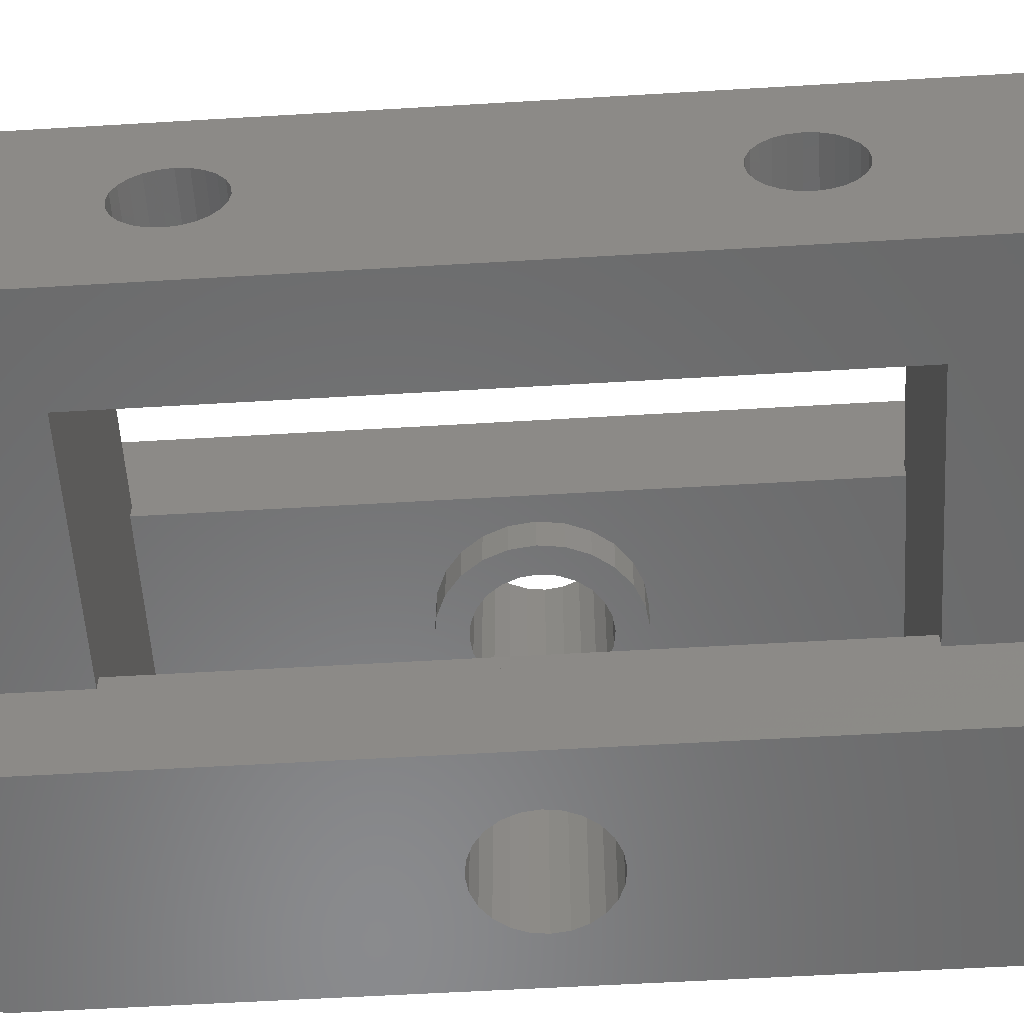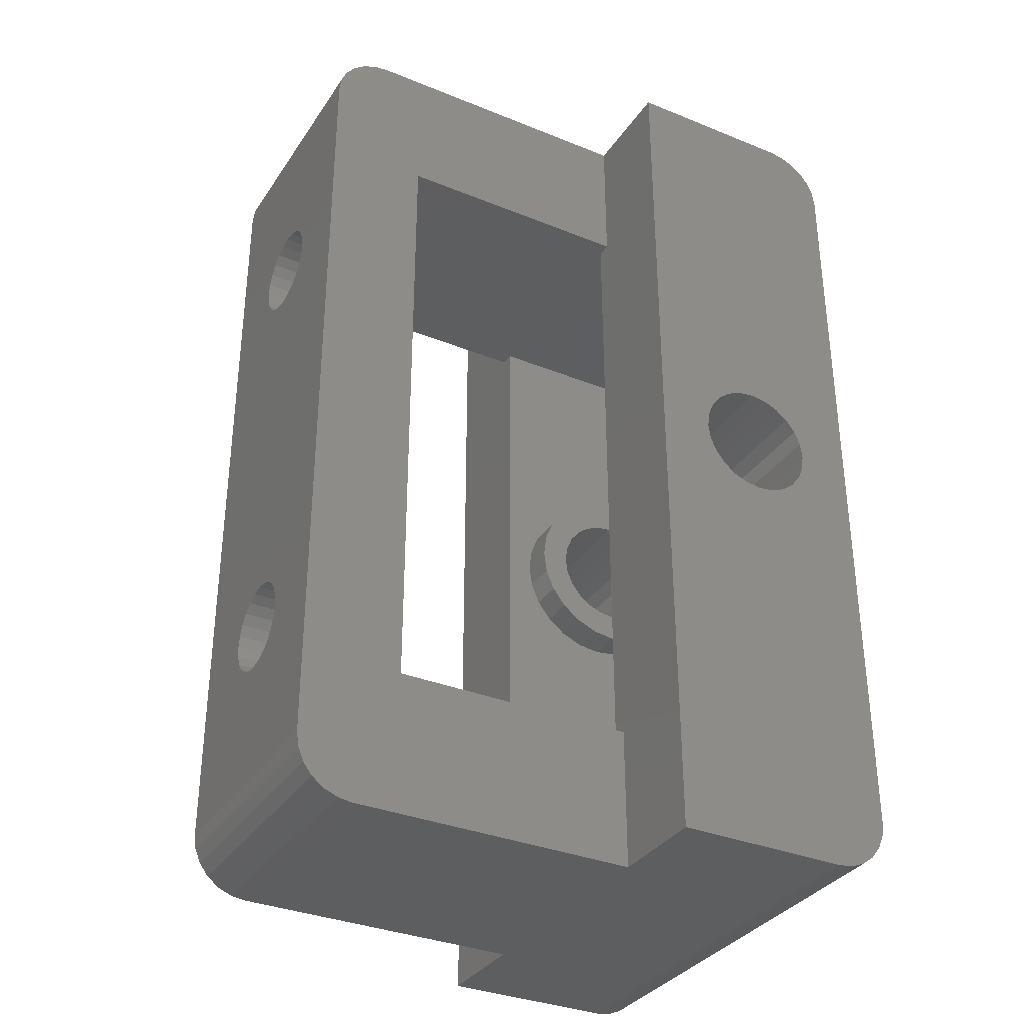
<metadata>
{"format":"stl","ext":"stl","renderer":"f3d","projection":"perspective","resolution":1024,"background":"white","views":[{"elev":-56.3,"azim":-86.4,"up":"+Y"},{"elev":-34.0,"azim":-28.8,"up":"+Z"}]}
</metadata>
<code>
# stl→obj: 392 verts, 804 faces
v 37.64 20.08 13.82
v 36.89 18.88 13.51
v 36.89 20.08 13.51
v 37.64 18.88 13.82
v 38.28 20.08 14.31
v 38.28 18.88 14.31
v 38.77 18.88 14.95
v 38.77 20.08 14.95
v 39.08 18.88 15.7
v 39.08 20.08 15.7
v 39.19 18.88 16.5
v 39.19 20.08 16.5
v 39.08 18.88 17.3
v 39.08 20.08 17.3
v 38.77 18.88 18.05
v 38.77 20.08 18.05
v 38.28 18.88 18.69
v 38.28 20.08 18.69
v 37.64 20.08 19.18
v 37.64 18.88 19.18
v 36.89 20.08 19.49
v 36.89 18.88 19.49
v 36.09 20.08 19.6
v 36.09 18.88 19.6
v 35.28 20.08 19.49
v 35.28 18.88 19.49
v 38.6 24.08 0.06815
v 38.09 8.484 0
v 38.09 24.08 0
v 38.6 8.484 0.06815
v 40.02 24.08 1.482
v 40.09 8.484 2
v 40.02 8.484 1.482
v 40.09 24.08 2
v 39.09 24.08 0.2679
v 39.09 8.484 0.2679
v 20.09 11.98 2
v 20.09 14.68 8
v 20.09 11.98 30
v 20.09 14.74 7.586
v 20.09 14.9 7.2
v 20.09 15.15 6.869
v 20.09 20.58 2
v 20.09 15.48 6.614
v 20.09 15.87 6.455
v 20.09 16.28 6.4
v 20.09 16.7 6.455
v 20.09 17.08 6.614
v 20.09 17.42 6.869
v 20.09 17.67 7.2
v 20.09 17.83 7.586
v 20.09 17.88 8
v 20.09 17.88 24
v 20.09 15.15 25.13
v 20.09 20.58 30
v 20.09 14.9 24.8
v 20.09 14.74 24.41
v 20.09 14.68 24
v 20.09 15.48 25.39
v 20.09 15.87 25.55
v 20.09 16.28 25.6
v 20.09 16.7 25.55
v 20.09 17.08 25.39
v 20.09 17.42 25.13
v 20.09 17.67 24.8
v 20.09 17.83 24.41
v 20.09 14.74 8.414
v 20.09 14.74 23.59
v 20.09 14.9 8.8
v 20.09 14.9 23.2
v 20.09 15.15 9.131
v 20.09 15.15 22.87
v 20.09 15.48 9.386
v 20.09 15.48 22.61
v 20.09 15.87 9.545
v 20.09 15.87 22.45
v 20.09 16.28 9.6
v 20.09 16.28 22.4
v 20.09 16.7 9.545
v 20.09 16.7 22.45
v 20.09 17.08 9.386
v 20.09 17.08 22.61
v 20.09 17.42 9.131
v 20.09 17.42 22.87
v 20.09 17.67 8.8
v 20.09 17.67 23.2
v 20.09 17.83 8.414
v 20.09 17.83 23.59
v 39.82 24.08 1
v 39.82 8.484 1
v 38.09 24.08 32
v 32.09 20.58 32
v 32.09 24.08 32
v 32.09 11.98 32
v 32.09 8.484 32
v 38.09 8.484 32
v 22.09 11.98 32
v 22.09 20.58 32
v 23.59 11.98 27
v 23.59 13.28 24
v 23.59 11.98 5
v 23.59 14.68 26.8
v 23.59 20.58 27
v 23.59 17.88 26.8
v 23.59 19.28 24
v 23.59 19.28 8
v 23.59 14.68 5.2
v 23.59 20.58 5
v 23.59 13.28 8
v 23.59 17.88 5.2
v 23.59 14.68 21.2
v 23.59 14.68 10.8
v 23.59 17.88 21.2
v 23.59 17.88 10.8
v 39.5 24.08 0.5858
v 39.5 8.484 0.5858
v 32.09 11.98 27
v 20.15 11.98 30.52
v 20.35 11.98 31
v 20.67 11.98 31.41
v 21.09 11.98 31.73
v 21.57 11.98 31.93
v 21.57 11.98 0.06815
v 32.09 11.98 0
v 22.09 11.98 0
v 32.09 11.98 5
v 21.09 11.98 0.2679
v 20.67 11.98 0.5858
v 20.35 11.98 1
v 20.15 11.98 1.482
v 22.09 14.74 7.586
v 22.09 14.9 7.2
v 22.09 17.67 8.8
v 22.09 17.42 9.131
v 22.09 14.68 8
v 33.09 13.68 15.7
v 33.4 12.48 14.95
v 33.09 12.48 15.7
v 33.4 13.68 14.95
v 22.09 17.88 8
v 22.09 17.83 8.414
v 22.09 15.87 6.455
v 22.09 15.48 6.614
v 35.28 12.48 19.49
v 34.54 13.68 19.18
v 34.54 12.48 19.18
v 35.28 13.68 19.49
v 33.89 13.68 14.31
v 35.54 13.68 14.47
v 36.09 13.68 14.4
v 35.04 13.68 14.68
v 34.6 13.68 15.02
v 34.27 13.68 15.45
v 34.06 13.68 15.96
v 32.99 13.68 16.5
v 33.99 13.68 16.5
v 33.09 13.68 17.3
v 34.06 13.68 17.04
v 34.27 13.68 17.55
v 33.4 13.68 18.05
v 34.6 13.68 17.98
v 35.04 13.68 18.32
v 33.89 13.68 18.69
v 35.54 13.68 18.53
v 36.09 13.68 18.6
v 35.28 13.68 13.51
v 36.89 13.68 13.51
v 36.09 13.68 13.4
v 37.64 13.68 13.82
v 34.54 13.68 13.82
v 38.28 13.68 14.31
v 36.63 13.68 14.47
v 38.77 13.68 14.95
v 37.14 13.68 14.68
v 37.57 13.68 15.02
v 39.08 13.68 15.7
v 37.9 13.68 15.45
v 38.11 13.68 15.96
v 39.19 13.68 16.5
v 38.19 13.68 16.5
v 39.08 13.68 17.3
v 38.11 13.68 17.04
v 37.9 13.68 17.55
v 38.77 13.68 18.05
v 37.57 13.68 17.98
v 37.14 13.68 18.32
v 38.28 13.68 18.69
v 36.63 13.68 18.53
v 37.64 13.68 19.18
v 36.89 13.68 19.49
v 36.09 13.68 19.6
v 22.09 17.42 6.869
v 22.09 17.08 6.614
v 36.89 12.48 19.49
v 36.09 12.48 19.6
v 33.89 12.48 18.69
v 39.19 12.48 16.5
v 39.08 12.48 15.7
v 38.77 12.48 14.95
v 38.28 12.48 14.31
v 33.89 12.48 14.31
v 34.54 12.48 13.82
v 38.28 12.48 18.69
v 38.77 12.48 18.05
v 22.09 14.74 8.414
v 22.09 15.15 9.131
v 22.09 14.9 8.8
v 37.64 12.48 19.18
v 39.08 12.48 17.3
v 33.09 12.48 17.3
v 33.4 12.48 18.05
v 32.99 12.48 16.5
v 37.64 12.48 13.82
v 36.89 12.48 13.51
v 36.09 12.48 13.4
v 35.28 12.48 13.51
v 22.09 15.15 6.869
v 22.09 17.83 7.586
v 22.09 17.08 9.386
v 22.09 17.67 7.2
v 22.09 16.28 6.4
v 22.09 16.7 6.455
v 22.09 16.7 9.545
v 22.09 15.48 9.386
v 22.09 15.87 9.545
v 22.09 16.28 9.6
v 22.09 17.08 25.39
v 22.09 17.42 25.13
v 22.09 17.67 24.8
v 22.09 17.83 24.41
v 22.09 16.7 25.55
v 22.09 17.88 24
v 32.09 8.484 0
v 32.09 20.58 0
v 32.09 24.08 0
v 22.09 20.58 0
v 22.09 15.48 25.39
v 22.09 15.87 25.55
v 39.5 8.484 31.41
v 39.09 24.08 31.73
v 39.09 8.484 31.73
v 39.5 24.08 31.41
v 34.06 24.08 15.96
v 33.99 24.08 16.5
v 34.27 24.08 15.45
v 34.6 24.08 15.02
v 35.04 24.08 14.68
v 35.54 24.08 14.47
v 36.09 24.08 14.4
v 34.06 24.08 17.04
v 34.27 24.08 17.55
v 34.6 24.08 17.98
v 35.04 24.08 18.32
v 35.54 24.08 18.53
v 36.09 24.08 18.6
v 40.09 24.08 30
v 40.02 24.08 30.52
v 39.82 24.08 31
v 38.6 24.08 31.93
v 38.11 24.08 15.96
v 37.9 24.08 15.45
v 37.57 24.08 15.02
v 37.14 24.08 14.68
v 36.63 24.08 14.47
v 38.19 24.08 16.5
v 38.11 24.08 17.04
v 37.9 24.08 17.55
v 37.57 24.08 17.98
v 37.14 24.08 18.32
v 36.63 24.08 18.53
v 40.02 8.484 30.52
v 40.09 8.484 30
v 22.09 16.28 25.6
v 39.82 8.484 31
v 32.09 12.48 5
v 40.09 12.48 5
v 32.09 12.48 27
v 40.09 12.48 27
v 38.6 8.484 31.93
v 40.09 20.08 27
v 32.09 20.08 27
v 32.09 20.58 27
v 22.09 15.15 25.13
v 40.09 20.08 5
v 36.63 8.484 14.47
v 36.09 8.484 14.4
v 37.14 8.484 14.68
v 37.57 8.484 15.02
v 37.9 8.484 15.45
v 38.11 8.484 15.96
v 38.19 8.484 16.5
v 38.11 8.484 17.04
v 37.9 8.484 17.55
v 37.57 8.484 17.98
v 37.14 8.484 18.32
v 36.63 8.484 18.53
v 36.09 8.484 18.6
v 34.06 8.484 15.96
v 33.99 8.484 16.5
v 34.27 8.484 15.45
v 34.6 8.484 15.02
v 35.04 8.484 14.68
v 35.54 8.484 14.47
v 34.06 8.484 17.04
v 34.27 8.484 17.55
v 34.6 8.484 17.98
v 35.04 8.484 18.32
v 35.54 8.484 18.53
v 32.09 20.08 5
v 36.09 20.08 13.4
v 32.99 20.08 16.5
v 33.09 20.08 15.7
v 33.4 20.08 14.95
v 33.89 20.08 14.31
v 34.54 20.08 13.82
v 35.28 20.08 13.51
v 33.09 20.08 17.3
v 33.4 20.08 18.05
v 33.89 20.08 18.69
v 34.54 20.08 19.18
v 22.09 14.9 24.8
v 22.09 14.74 24.41
v 32.09 20.58 5
v 22.09 14.68 24
v 22.09 14.74 23.59
v 22.09 14.9 23.2
v 22.09 15.15 22.87
v 22.09 15.48 22.61
v 22.09 15.87 22.45
v 22.09 16.28 22.4
v 22.09 16.7 22.45
v 22.09 17.08 22.61
v 22.09 17.42 22.87
v 22.09 17.67 23.2
v 22.09 17.83 23.59
v 34.54 18.88 13.82
v 35.28 18.88 13.51
v 33.89 18.88 14.31
v 33.4 18.88 14.95
v 36.09 18.88 13.4
v 35.04 18.88 14.68
v 34.6 18.88 15.02
v 37.9 18.88 15.45
v 38.11 18.88 15.96
v 35.54 18.88 18.53
v 36.09 18.88 18.6
v 37.14 18.88 18.32
v 37.57 18.88 17.98
v 38.19 18.88 16.5
v 38.11 18.88 17.04
v 37.9 18.88 17.55
v 36.09 18.88 14.4
v 36.63 18.88 14.47
v 34.06 18.88 15.96
v 34.27 18.88 15.45
v 33.99 18.88 16.5
v 35.04 18.88 18.32
v 35.54 18.88 14.47
v 34.06 18.88 17.04
v 34.6 18.88 17.98
v 34.27 18.88 17.55
v 37.14 18.88 14.68
v 37.57 18.88 15.02
v 36.63 18.88 18.53
v 33.09 18.88 15.7
v 32.99 18.88 16.5
v 33.09 18.88 17.3
v 33.4 18.88 18.05
v 33.89 18.88 18.69
v 34.54 18.88 19.18
v 22.09 14.68 26.8
v 22.09 14.68 21.2
v 22.09 13.28 24
v 22.09 17.88 26.8
v 22.09 17.88 21.2
v 22.09 19.28 24
v 22.09 14.68 10.8
v 22.09 14.68 5.2
v 22.09 13.28 8
v 22.09 17.88 10.8
v 22.09 19.28 8
v 22.09 17.88 5.2
v 20.15 20.58 30.52
v 20.35 20.58 31
v 20.67 20.58 31.41
v 21.09 20.58 31.73
v 21.57 20.58 31.93
v 21.57 20.58 0.06815
v 21.09 20.58 0.2679
v 20.67 20.58 0.5858
v 20.35 20.58 1
v 20.15 20.58 1.482
f 1 2 3
f 2 1 4
f 5 4 1
f 4 5 6
f 5 7 6
f 7 5 8
f 8 9 7
f 9 8 10
f 10 11 9
f 11 10 12
f 12 13 11
f 13 12 14
f 14 15 13
f 15 14 16
f 16 17 15
f 17 16 18
f 17 19 20
f 19 17 18
f 20 21 22
f 21 20 19
f 22 23 24
f 23 22 21
f 24 25 26
f 25 24 23
f 27 28 29
f 28 27 30
f 31 32 33
f 32 31 34
f 35 30 27
f 30 35 36
f 37 38 39
f 38 37 40
f 40 37 41
f 41 37 42
f 42 37 43
f 42 43 44
f 44 43 45
f 45 43 46
f 46 43 47
f 47 43 48
f 48 43 49
f 49 43 50
f 50 43 51
f 51 43 52
f 52 43 53
f 39 54 55
f 54 39 56
f 56 39 57
f 57 39 58
f 58 39 38
f 55 54 59
f 55 59 60
f 55 60 61
f 55 61 62
f 55 62 63
f 55 63 64
f 55 64 65
f 55 65 66
f 55 66 53
f 55 53 43
f 67 58 38
f 58 67 68
f 68 67 69
f 68 69 70
f 70 69 71
f 70 71 72
f 72 71 73
f 72 73 74
f 74 73 75
f 74 75 76
f 76 75 77
f 76 77 78
f 78 77 79
f 78 79 80
f 80 79 81
f 80 81 82
f 82 81 83
f 82 83 84
f 84 83 85
f 84 85 86
f 86 85 87
f 86 87 88
f 88 87 52
f 88 52 53
f 89 33 90
f 33 89 31
f 91 92 93
f 92 91 94
f 94 91 95
f 95 91 96
f 92 97 98
f 97 92 94
f 99 100 101
f 100 99 102
f 102 99 103
f 102 103 104
f 104 103 105
f 105 103 106
f 101 107 108
f 107 101 109
f 109 101 100
f 108 107 110
f 108 110 106
f 108 106 103
f 111 109 100
f 109 111 112
f 112 111 113
f 112 113 114
f 114 113 106
f 106 113 105
f 115 36 35
f 36 115 116
f 39 101 37
f 101 39 99
f 99 39 117
f 117 39 94
f 94 39 118
f 94 118 119
f 94 119 120
f 94 120 121
f 94 121 122
f 94 122 97
f 123 124 125
f 124 123 126
f 126 123 127
f 126 127 128
f 126 128 129
f 126 129 130
f 126 130 37
f 126 37 101
f 115 90 116
f 90 115 89
f 131 41 132
f 41 131 40
f 83 133 85
f 133 83 134
f 135 40 131
f 40 135 38
f 136 137 138
f 137 136 139
f 87 140 52
f 140 87 141
f 142 44 45
f 44 142 143
f 144 145 146
f 145 144 147
f 148 149 150
f 149 148 139
f 149 139 151
f 151 139 152
f 152 139 136
f 152 136 153
f 153 136 154
f 154 136 155
f 154 155 156
f 156 155 157
f 156 157 158
f 158 157 159
f 159 157 160
f 159 160 161
f 161 160 162
f 162 160 163
f 162 163 164
f 164 163 165
f 166 167 168
f 167 166 169
f 169 166 170
f 169 170 148
f 169 148 171
f 171 148 150
f 171 150 172
f 171 172 173
f 173 172 174
f 173 174 175
f 173 175 176
f 176 175 177
f 176 177 178
f 176 178 179
f 179 178 180
f 179 180 181
f 181 180 182
f 181 182 183
f 181 183 184
f 184 183 185
f 184 185 186
f 184 186 187
f 187 186 188
f 187 188 165
f 187 165 163
f 187 163 145
f 187 145 189
f 189 145 190
f 190 145 147
f 190 147 191
f 192 48 49
f 48 192 193
f 194 191 195
f 191 194 190
f 146 163 196
f 163 146 145
f 176 197 198
f 197 176 179
f 171 199 200
f 199 171 173
f 170 201 148
f 201 170 202
f 184 203 204
f 203 184 187
f 205 38 135
f 38 205 67
f 206 69 207
f 69 206 71
f 207 67 205
f 67 207 69
f 203 189 208
f 189 203 187
f 85 141 87
f 141 85 133
f 179 209 197
f 209 179 181
f 160 210 211
f 210 160 157
f 157 212 210
f 212 157 155
f 163 211 196
f 211 163 160
f 181 204 209
f 204 181 184
f 171 213 169
f 213 171 200
f 169 214 167
f 214 169 213
f 167 215 168
f 215 167 214
f 168 216 166
f 216 168 215
f 166 202 170
f 202 166 216
f 195 147 144
f 147 195 191
f 143 42 44
f 42 143 217
f 132 42 217
f 42 132 41
f 208 190 194
f 190 208 189
f 52 218 51
f 218 52 140
f 219 83 81
f 83 219 134
f 50 192 49
f 192 50 220
f 221 45 46
f 45 221 142
f 222 46 47
f 46 222 221
f 155 138 212
f 138 155 136
f 223 81 79
f 81 223 219
f 193 47 48
f 47 193 222
f 173 198 199
f 198 173 176
f 139 201 137
f 201 139 148
f 224 75 73
f 75 224 225
f 51 220 50
f 220 51 218
f 225 77 75
f 77 225 226
f 226 79 77
f 79 226 223
f 206 73 71
f 73 206 224
f 227 64 63
f 64 227 228
f 64 229 65
f 229 64 228
f 65 230 66
f 230 65 229
f 231 63 62
f 63 231 227
f 66 232 53
f 232 66 230
f 28 124 233
f 124 28 234
f 234 28 235
f 235 28 29
f 124 236 125
f 236 124 234
f 237 60 59
f 60 237 238
f 239 240 241
f 240 239 242
f 235 243 29
f 243 235 244
f 244 235 93
f 29 243 27
f 27 243 35
f 35 243 115
f 115 243 89
f 89 243 31
f 31 243 245
f 31 245 34
f 34 245 246
f 34 246 247
f 34 247 248
f 34 248 249
f 244 93 250
f 250 93 251
f 251 93 252
f 252 93 253
f 253 93 254
f 254 93 255
f 255 93 256
f 256 93 257
f 257 93 258
f 258 93 242
f 242 93 240
f 240 93 259
f 259 93 91
f 34 260 256
f 260 34 261
f 261 34 262
f 262 34 263
f 263 34 264
f 264 34 249
f 256 260 265
f 256 265 266
f 256 266 267
f 256 267 268
f 256 268 269
f 256 269 270
f 256 270 255
f 256 271 272
f 271 256 257
f 238 61 60
f 61 238 273
f 258 239 274
f 239 258 242
f 273 62 61
f 62 273 231
f 275 137 276
f 137 275 138
f 138 275 212
f 212 275 277
f 276 137 201
f 276 201 202
f 276 202 216
f 276 216 215
f 212 277 210
f 210 277 211
f 211 277 196
f 196 277 146
f 146 277 144
f 144 277 195
f 276 197 278
f 197 276 198
f 198 276 199
f 199 276 200
f 200 276 213
f 213 276 214
f 214 276 215
f 278 197 209
f 278 209 204
f 278 204 203
f 278 203 208
f 278 208 194
f 278 194 195
f 278 195 277
f 279 91 96
f 91 279 259
f 241 259 279
f 259 241 240
f 280 277 281
f 277 280 278
f 282 99 103
f 99 282 117
f 117 282 281
f 117 281 277
f 283 59 54
f 59 283 237
f 32 276 272
f 276 32 34
f 276 34 284
f 284 34 280
f 272 278 256
f 278 272 276
f 256 278 280
f 256 280 34
f 32 285 286
f 285 32 287
f 287 32 288
f 288 32 289
f 289 32 290
f 290 32 272
f 290 272 291
f 291 272 292
f 292 272 293
f 293 272 294
f 294 272 295
f 295 272 296
f 296 272 297
f 30 233 28
f 233 30 298
f 233 298 299
f 233 299 95
f 298 30 36
f 298 36 116
f 298 116 90
f 298 90 33
f 298 33 300
f 300 33 32
f 300 32 301
f 301 32 302
f 302 32 303
f 303 32 286
f 95 299 304
f 95 304 305
f 95 305 306
f 95 306 307
f 95 307 308
f 95 308 297
f 95 297 272
f 95 272 271
f 95 271 274
f 95 274 239
f 95 239 241
f 95 241 279
f 95 279 96
f 284 8 309
f 8 284 10
f 10 284 12
f 12 284 280
f 309 8 5
f 309 5 1
f 309 1 3
f 309 3 310
f 12 280 14
f 14 280 16
f 16 280 18
f 18 280 19
f 19 280 21
f 21 280 23
f 309 311 281
f 311 309 312
f 312 309 313
f 313 309 314
f 314 309 315
f 315 309 316
f 316 309 310
f 281 311 317
f 281 317 318
f 281 318 319
f 281 319 320
f 281 320 25
f 281 25 23
f 281 23 280
f 257 274 271
f 274 257 258
f 283 56 321
f 56 283 54
f 321 57 322
f 57 321 56
f 276 309 275
f 309 276 284
f 126 108 101
f 108 126 323
f 323 126 275
f 323 275 309
f 322 58 324
f 58 322 57
f 324 68 325
f 68 324 58
f 325 70 326
f 70 325 68
f 326 72 327
f 72 326 70
f 328 72 74
f 72 328 327
f 329 74 76
f 74 329 328
f 330 76 78
f 76 330 329
f 331 78 80
f 78 331 330
f 332 80 82
f 80 332 331
f 333 82 84
f 82 333 332
f 86 333 84
f 333 86 334
f 88 334 86
f 334 88 335
f 53 335 88
f 335 53 232
f 93 282 92
f 282 93 323
f 323 93 234
f 234 93 235
f 282 309 281
f 309 282 323
f 277 126 117
f 126 277 275
f 94 233 95
f 233 94 124
f 124 94 117
f 124 117 126
f 316 336 315
f 336 316 337
f 315 338 314
f 338 315 336
f 313 338 339
f 338 313 314
f 310 337 316
f 337 310 340
f 3 340 310
f 340 3 2
f 302 152 301
f 152 302 151
f 286 149 303
f 149 286 150
f 341 246 342
f 246 341 247
f 260 343 344
f 343 260 261
f 255 345 254
f 345 255 346
f 268 347 269
f 347 268 348
f 266 349 350
f 349 266 265
f 267 350 351
f 350 267 266
f 352 264 249
f 264 352 353
f 245 354 355
f 354 245 243
f 243 356 354
f 356 243 244
f 254 357 253
f 357 254 345
f 341 248 247
f 248 341 358
f 265 344 349
f 344 265 260
f 358 249 248
f 249 358 352
f 244 359 356
f 359 244 250
f 251 360 361
f 360 251 252
f 362 262 263
f 262 362 363
f 253 360 252
f 360 253 357
f 269 364 270
f 364 269 347
f 250 361 359
f 361 250 251
f 268 351 348
f 351 268 267
f 353 263 264
f 263 353 362
f 152 300 301
f 300 152 153
f 165 308 164
f 308 165 297
f 270 346 255
f 346 270 364
f 178 289 290
f 289 178 177
f 261 363 343
f 363 261 262
f 188 295 296
f 295 188 186
f 182 291 292
f 291 182 180
f 246 355 342
f 355 246 245
f 158 305 304
f 305 158 159
f 287 172 285
f 172 287 174
f 164 307 162
f 307 164 308
f 159 306 305
f 306 159 161
f 185 293 294
f 293 185 183
f 183 292 293
f 292 183 182
f 180 290 291
f 290 180 178
f 186 294 295
f 294 186 185
f 286 172 150
f 172 286 285
f 303 151 302
f 151 303 149
f 288 174 287
f 174 288 175
f 177 288 289
f 288 177 175
f 153 298 300
f 298 153 154
f 156 304 299
f 304 156 158
f 165 296 297
f 296 165 188
f 161 307 306
f 307 161 162
f 154 299 298
f 299 154 156
f 6 353 352
f 353 6 7
f 353 7 362
f 362 7 363
f 363 7 9
f 363 9 343
f 343 9 344
f 344 9 11
f 344 11 349
f 349 11 13
f 349 13 350
f 350 13 351
f 351 13 15
f 351 15 348
f 348 15 347
f 347 15 17
f 347 17 364
f 364 17 346
f 2 337 340
f 337 2 336
f 336 2 4
f 336 4 6
f 336 6 338
f 338 6 352
f 338 352 358
f 338 358 339
f 339 358 341
f 339 341 342
f 339 342 365
f 365 342 355
f 365 355 354
f 365 354 366
f 366 354 356
f 366 356 367
f 367 356 359
f 367 359 361
f 367 361 368
f 368 361 360
f 368 360 357
f 368 357 369
f 369 357 345
f 369 345 346
f 369 346 17
f 369 17 20
f 369 20 370
f 370 20 26
f 26 20 22
f 26 22 24
f 26 320 370
f 320 26 25
f 370 319 369
f 319 370 320
f 319 368 369
f 368 319 318
f 318 367 368
f 367 318 317
f 317 366 367
f 366 317 311
f 311 365 366
f 365 311 312
f 312 339 365
f 339 312 313
f 371 372 373
f 372 371 324
f 324 371 322
f 322 371 321
f 321 371 283
f 283 371 237
f 237 371 374
f 237 374 238
f 238 374 273
f 273 374 231
f 231 374 227
f 227 374 228
f 228 374 229
f 229 374 230
f 230 374 232
f 372 328 375
f 328 372 327
f 327 372 326
f 326 372 325
f 325 372 324
f 375 328 329
f 375 329 330
f 375 330 331
f 375 331 332
f 375 332 333
f 375 333 334
f 375 334 335
f 375 335 232
f 375 232 374
f 375 374 376
f 113 372 375
f 372 113 111
f 100 372 111
f 372 100 373
f 102 373 100
f 373 102 371
f 102 374 371
f 374 102 104
f 374 105 376
f 105 374 104
f 376 113 375
f 113 376 105
f 377 378 379
f 378 377 135
f 135 377 205
f 205 377 207
f 207 377 206
f 206 377 224
f 224 377 380
f 224 380 225
f 225 380 226
f 226 380 223
f 223 380 219
f 219 380 134
f 134 380 133
f 133 380 141
f 141 380 140
f 140 380 381
f 140 381 382
f 378 143 382
f 143 378 217
f 217 378 132
f 132 378 131
f 131 378 135
f 382 143 142
f 382 142 221
f 382 221 222
f 382 222 193
f 382 193 192
f 382 192 220
f 382 220 218
f 382 218 140
f 381 110 382
f 110 381 106
f 110 378 382
f 378 110 107
f 109 378 107
f 378 109 379
f 112 379 109
f 379 112 377
f 112 380 377
f 380 112 114
f 380 106 381
f 106 380 114
f 92 103 282
f 103 92 55
f 55 92 383
f 383 92 384
f 384 92 385
f 385 92 386
f 386 92 387
f 387 92 98
f 323 236 234
f 236 323 388
f 388 323 389
f 389 323 390
f 390 323 391
f 391 323 392
f 392 323 43
f 43 323 108
f 43 108 55
f 55 108 103
f 125 388 123
f 388 125 236
f 123 389 127
f 389 123 388
f 127 390 128
f 390 127 389
f 390 129 128
f 129 390 391
f 391 130 129
f 130 391 392
f 392 37 130
f 37 392 43
f 55 118 39
f 118 55 383
f 383 119 118
f 119 383 384
f 384 120 119
f 120 384 385
f 386 120 385
f 120 386 121
f 387 121 386
f 121 387 122
f 98 122 387
f 122 98 97

</code>
